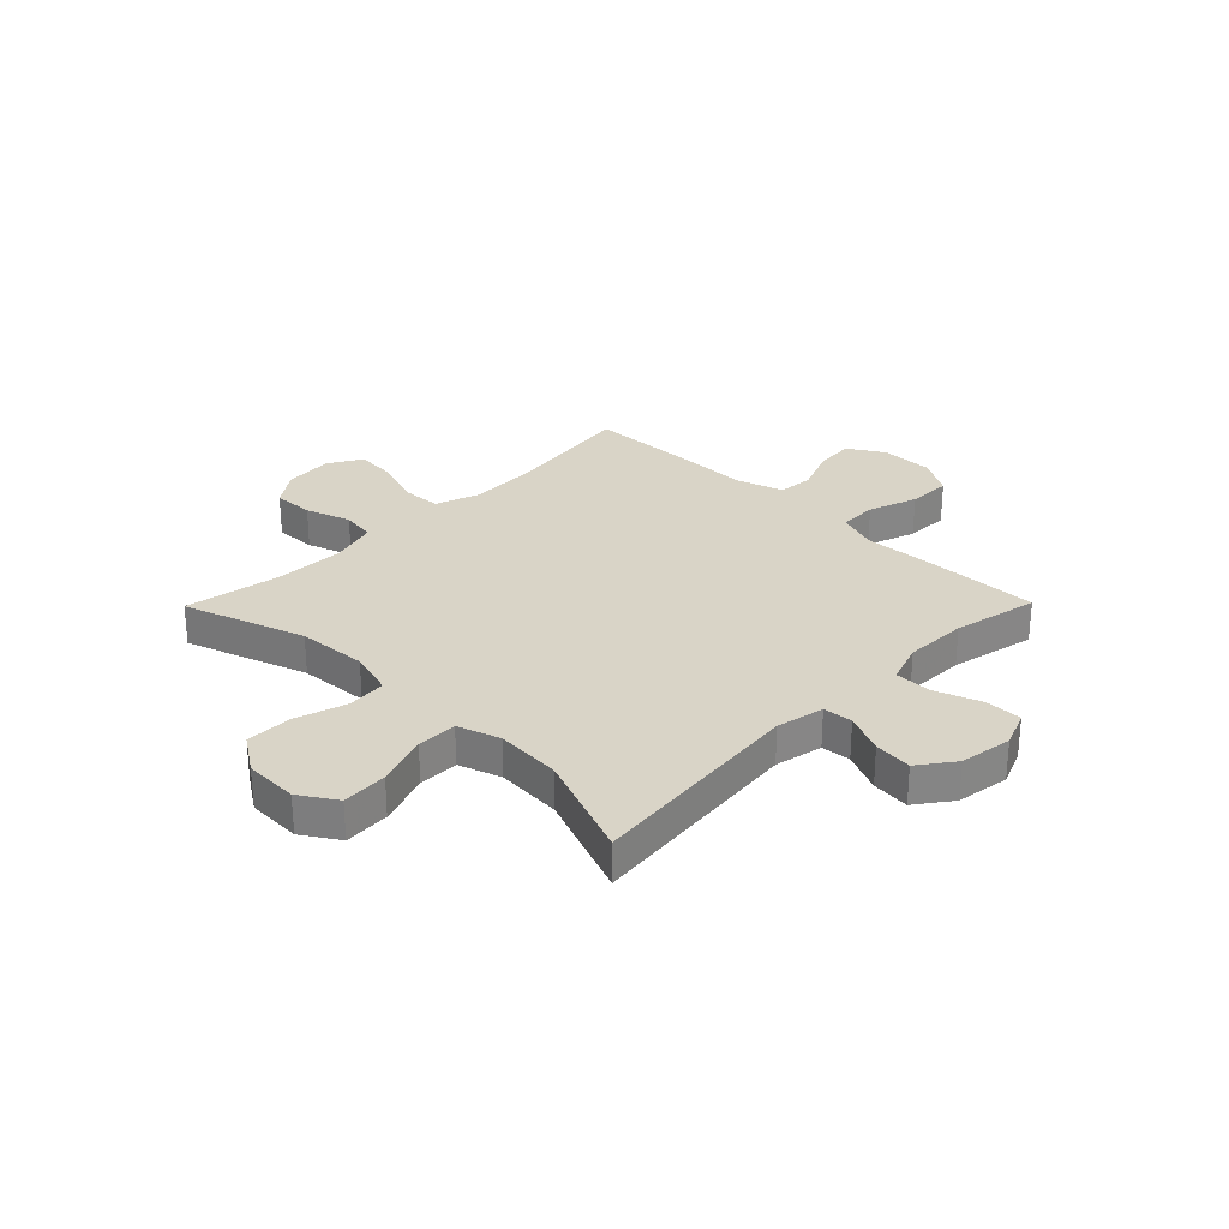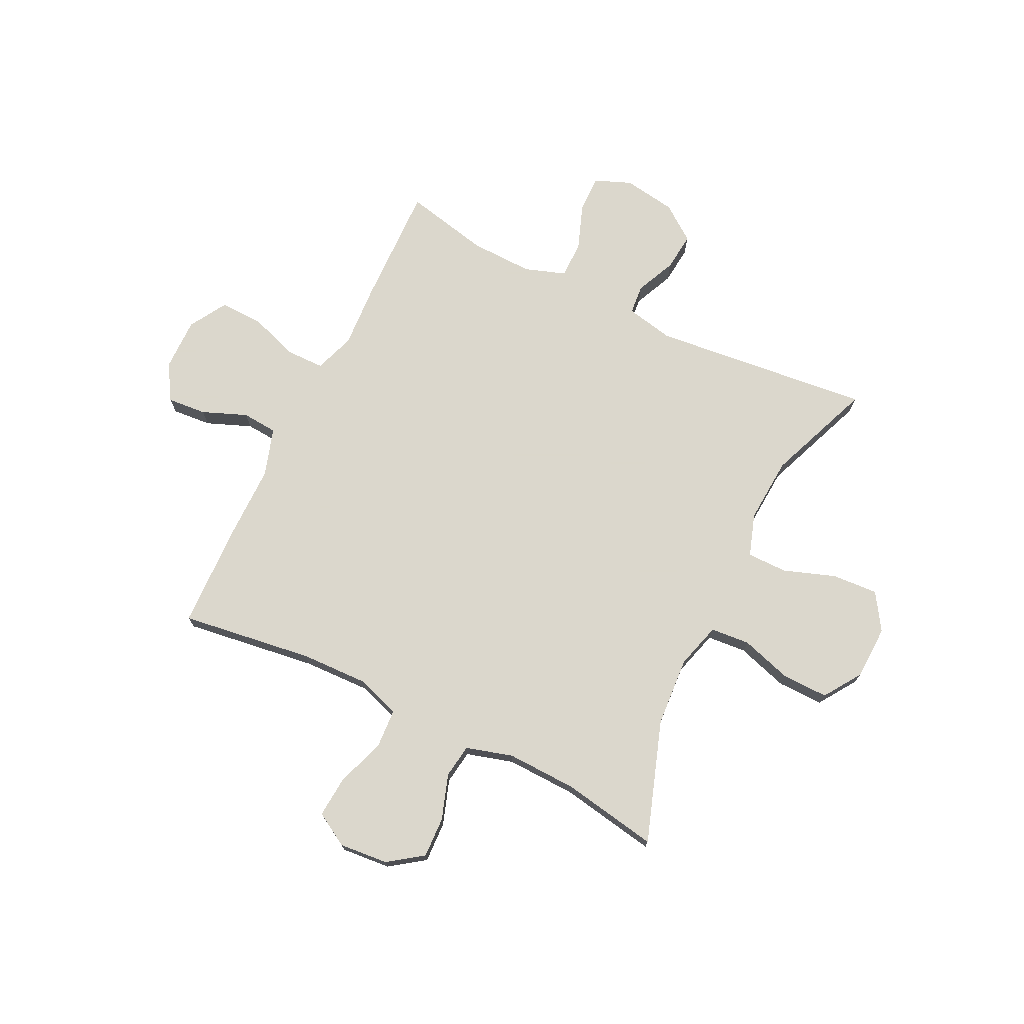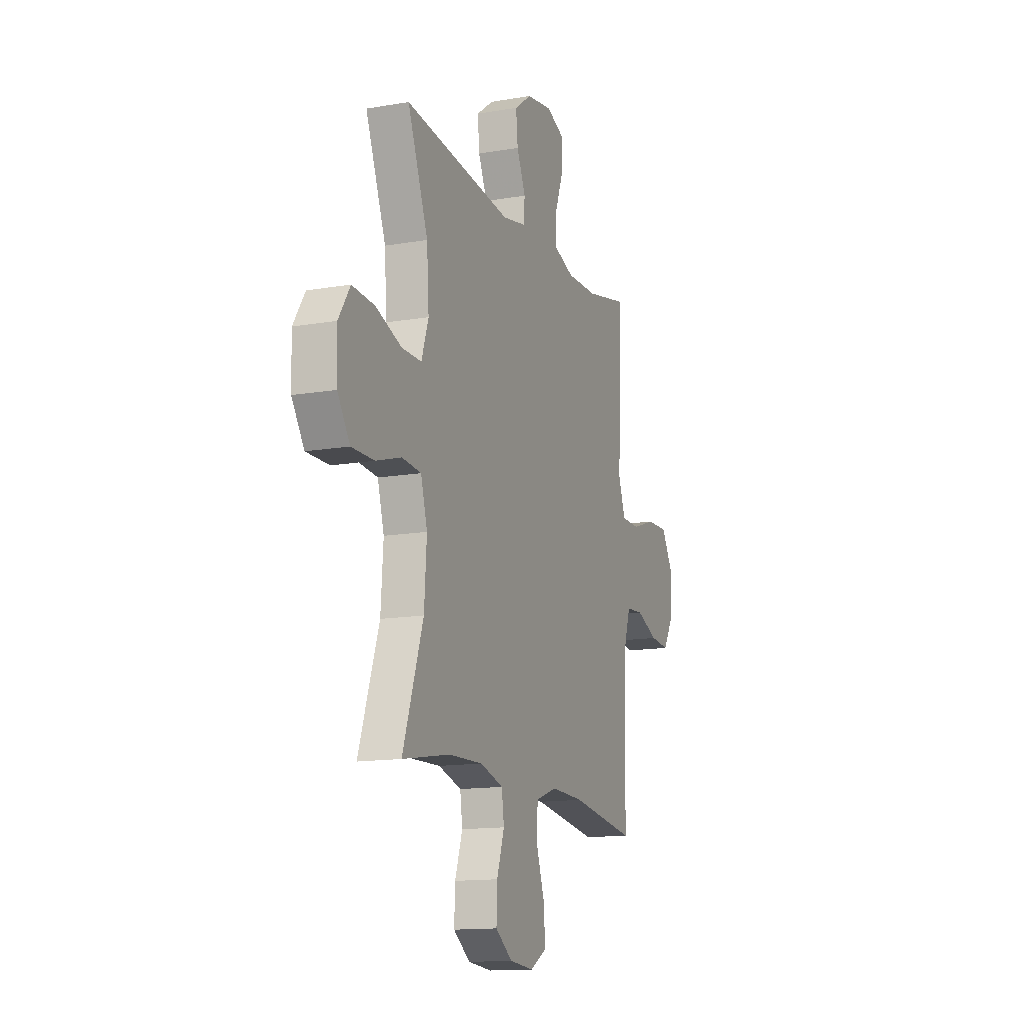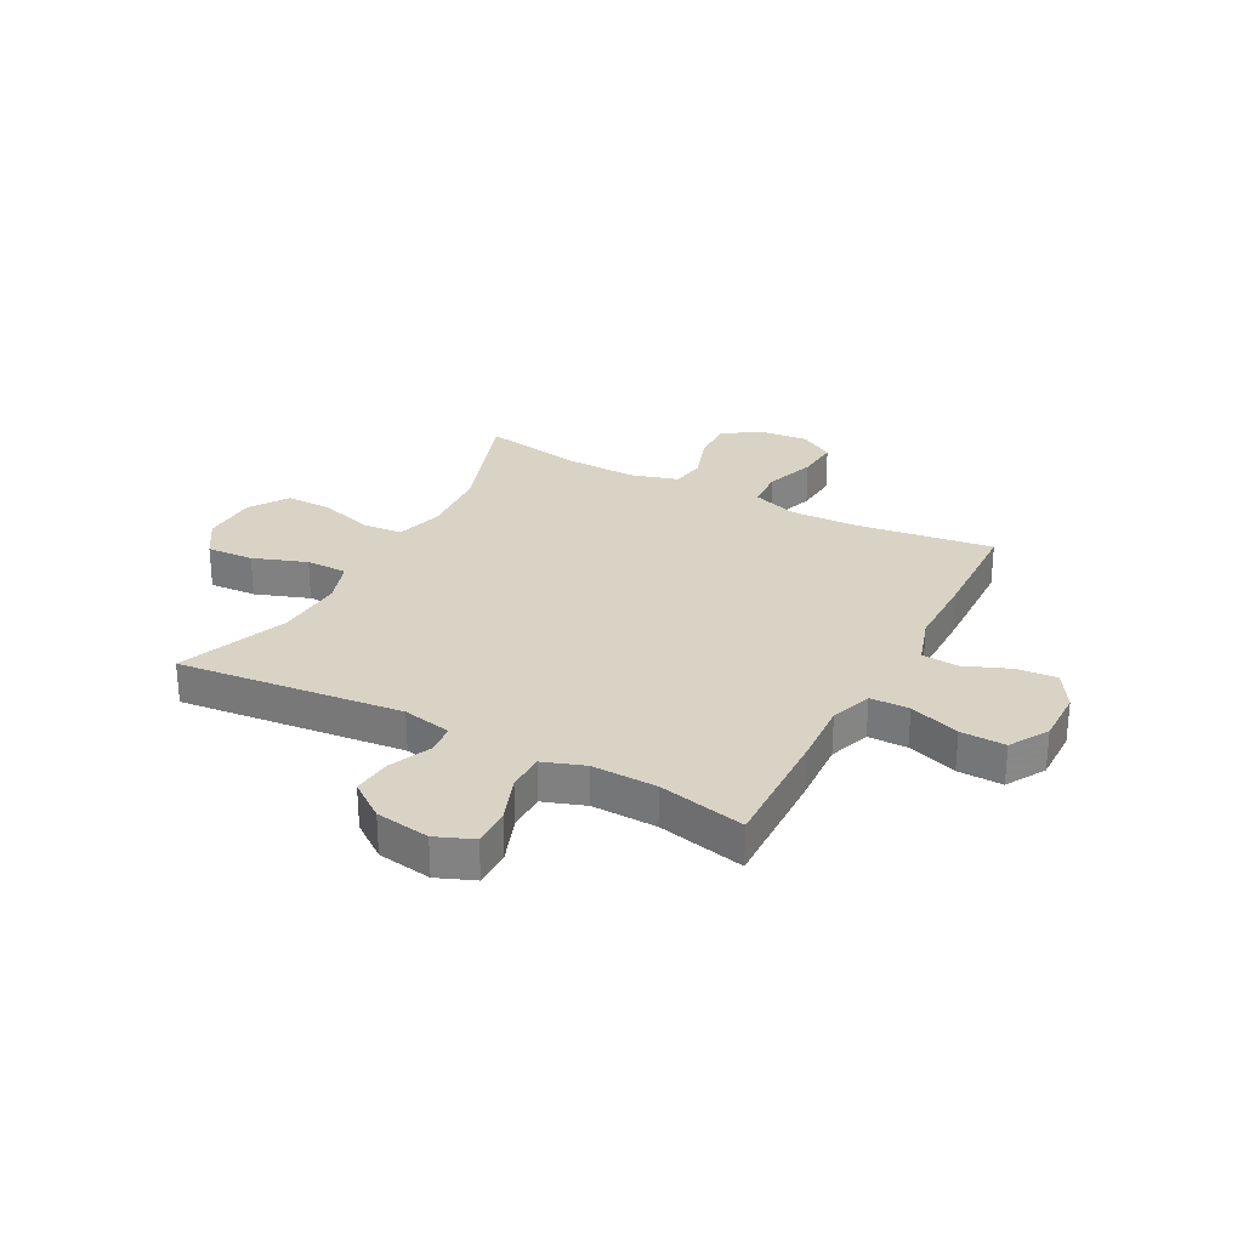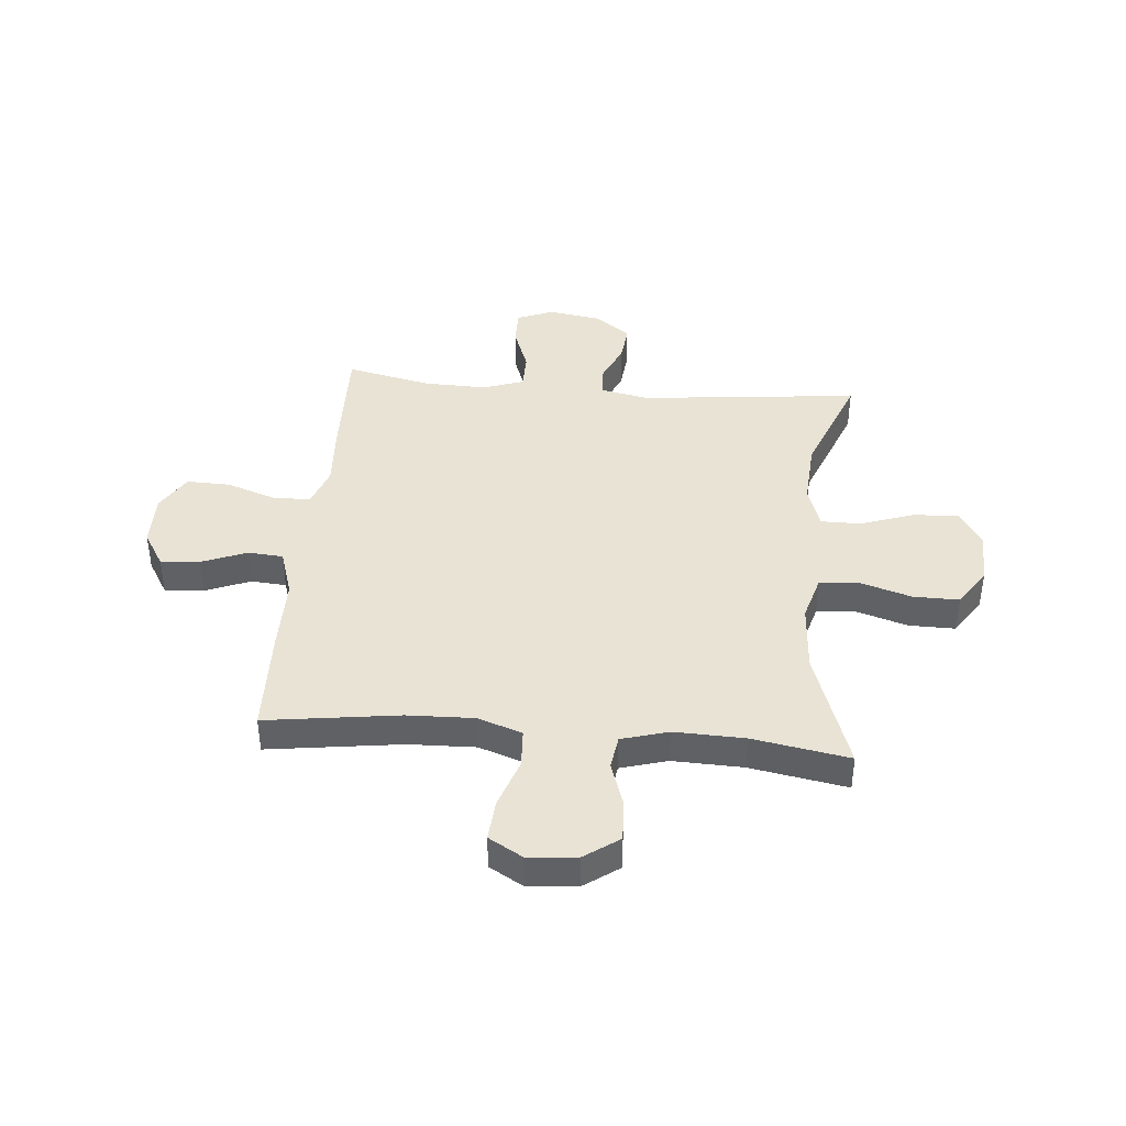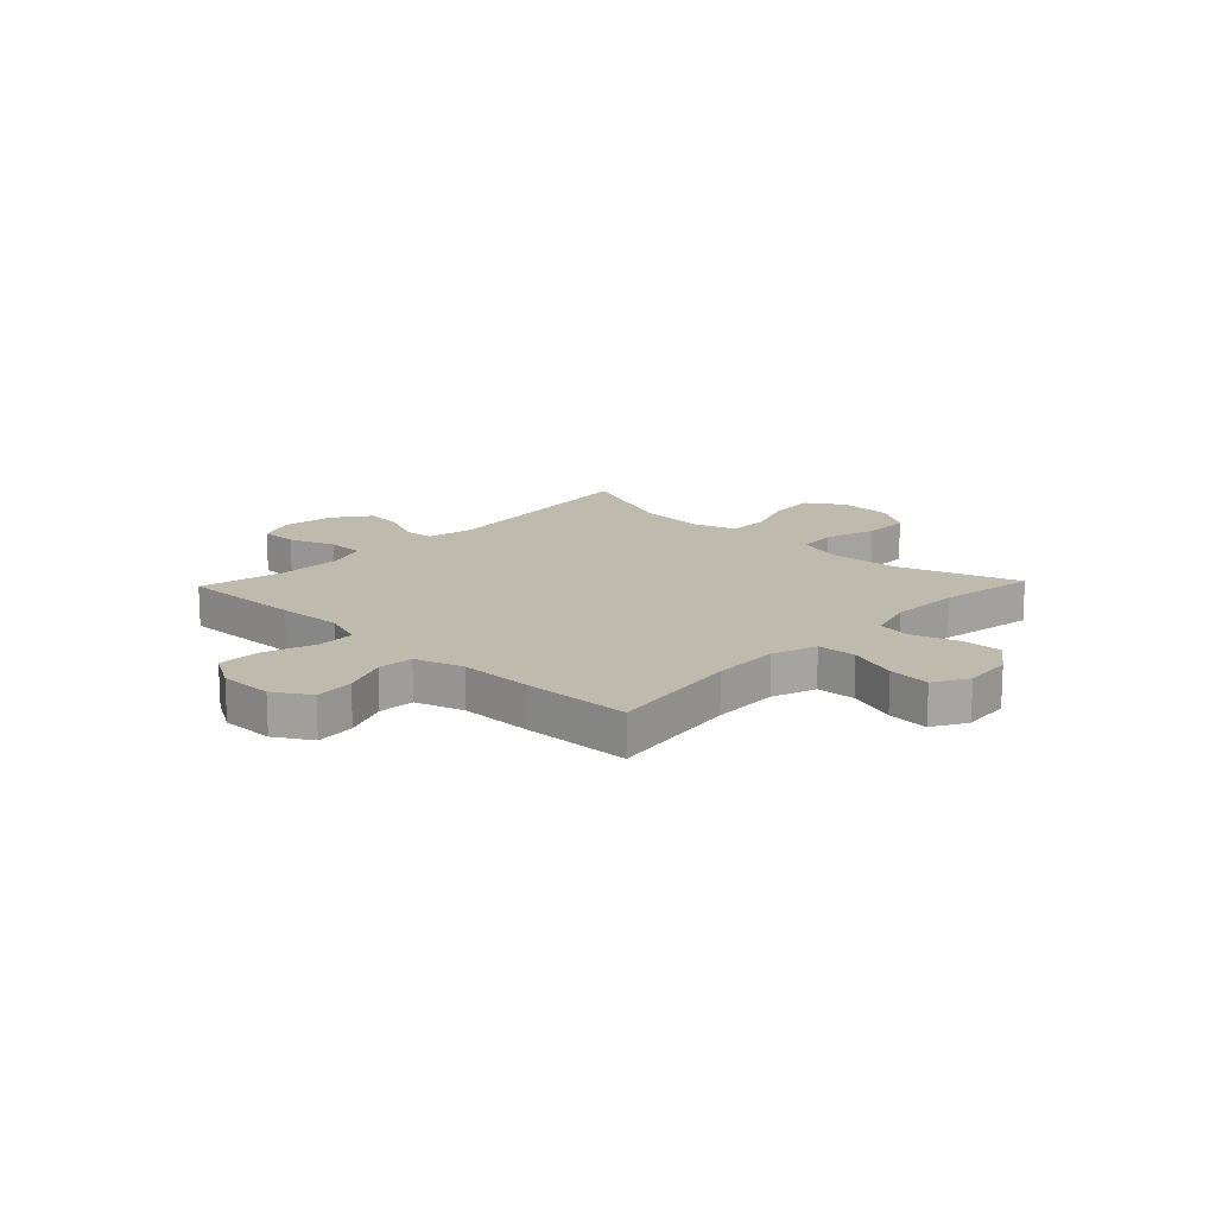
<metadata>
{"format":"obj","ext":"obj","renderer":"f3d","projection":"perspective","resolution":1024,"background":"white","views":[{"elev":28.7,"azim":-45.5,"up":"+Y"},{"elev":73.4,"azim":-153.9,"up":"+Y"},{"elev":-14.0,"azim":-69.0,"up":"+Z"},{"elev":28.3,"azim":28.0,"up":"+Y"},{"elev":41.1,"azim":-174.9,"up":"+Y"},{"elev":15.7,"azim":133.6,"up":"+Y"}]}
</metadata>
<code>
v 0.5 0.07 0.5
v 0.494 0.07 0.276
v 0.487 0.07 0.159
v 0.513 0.07 0.085
v 0.583 0.07 0.084
v 0.673 0.07 0.115
v 0.753 0.07 0.117
v 0.794 0.07 0.048
v 0.793 0.07 -0.049
v 0.753 0.07 -0.115
v 0.681 0.07 -0.109
v 0.599 0.07 -0.076
v 0.534 0.07 -0.081
v 0.506 0.07 -0.169
v 0.506 0.07 -0.303
v 0.5 0.07 -0.5
v 0.256 0.07 -0.466
v 0.133 0.07 -0.462
v 0.052 0.07 -0.49
v 0.048 0.07 -0.561
v 0.079 0.07 -0.651
v 0.085 0.07 -0.727
v 0.023 0.07 -0.763
v -0.067 0.07 -0.755
v -0.13 0.07 -0.71
v -0.127 0.07 -0.635
v -0.099 0.07 -0.552
v -0.108 0.07 -0.49
v -0.194 0.07 -0.465
v -0.323 0.07 -0.469
v -0.5 0.07 -0.5
v -0.424 0.07 -0.278
v -0.415 0.07 -0.15
v -0.439 0.07 -0.066
v -0.511 0.07 -0.06
v -0.605 0.07 -0.089
v -0.69 0.07 -0.09
v -0.736 0.07 -0.021
v -0.739 0.07 0.078
v -0.696 0.07 0.145
v -0.612 0.07 0.14
v -0.516 0.07 0.106
v -0.442 0.07 0.106
v -0.416 0.07 0.184
v -0.424 0.07 0.305
v -0.5 0.07 0.5
v -0.097 0.07 0.457
v -0.009 0.07 0.475
v -0.004 0.07 0.529
v -0.037 0.07 0.603
v -0.044 0.07 0.673
v 0.021 0.07 0.721
v 0.118 0.07 0.736
v 0.185 0.07 0.709
v 0.184 0.07 0.641
v 0.153 0.07 0.557
v 0.153 0.07 0.489
v 0.228 0.07 0.463
v 0.344 0.07 0.466
v 0.5 0 0.5
v 0.494 0 0.276
v 0.487 0 0.159
v 0.513 0 0.085
v 0.583 0 0.084
v 0.673 0 0.115
v 0.753 0 0.117
v 0.794 0 0.048
v 0.793 0 -0.049
v 0.753 0 -0.115
v 0.681 0 -0.109
v 0.599 0 -0.076
v 0.534 0 -0.081
v 0.506 0 -0.169
v 0.506 0 -0.303
v 0.5 0 -0.5
v 0.256 0 -0.466
v 0.133 0 -0.462
v 0.052 0 -0.49
v 0.048 0 -0.561
v 0.079 0 -0.651
v 0.085 0 -0.727
v 0.023 0 -0.763
v -0.067 0 -0.755
v -0.13 0 -0.71
v -0.127 0 -0.635
v -0.099 0 -0.552
v -0.108 0 -0.49
v -0.194 0 -0.465
v -0.323 0 -0.469
v -0.5 0 -0.5
v -0.424 0 -0.278
v -0.415 0 -0.15
v -0.439 0 -0.066
v -0.511 0 -0.06
v -0.605 0 -0.089
v -0.69 0 -0.09
v -0.736 0 -0.021
v -0.739 0 0.078
v -0.696 0 0.145
v -0.612 0 0.14
v -0.516 0 0.106
v -0.442 0 0.106
v -0.416 0 0.184
v -0.424 0 0.305
v -0.5 0 0.5
v -0.097 0 0.457
v -0.009 0 0.475
v -0.004 0 0.529
v -0.037 0 0.603
v -0.044 0 0.673
v 0.021 0 0.721
v 0.118 0 0.736
v 0.185 0 0.709
v 0.184 0 0.641
v 0.153 0 0.557
v 0.153 0 0.489
v 0.228 0 0.463
v 0.344 0 0.466
f 54 55 56
f 53 54 56
f 52 53 56
f 51 52 56
f 50 51 56
f 49 50 56
f 48 49 56 57
f 47 48 57 58
f 45 46 47
f 44 45 47 58
f 40 41 42
f 39 40 42
f 38 39 42
f 37 38 42
f 36 37 42
f 35 36 42
f 34 35 42 43
f 44 58 59
f 43 44 59
f 34 43 59
f 33 34 59
f 25 26 27
f 24 25 27
f 23 24 27
f 22 23 27
f 21 22 27
f 20 21 27
f 19 20 27 28
f 18 19 28 29
f 14 15 16 17
f 13 14 17 18
f 10 11 12
f 9 10 12
f 8 9 12
f 7 8 12
f 6 7 12
f 5 6 12
f 4 5 12 13
f 13 18 29
f 4 13 29
f 3 4 29
f 3 29 30
f 2 3 30
f 1 2 30
f 59 1 30
f 33 59 30
f 32 33 30
f 30 31 32
f 115 114 113
f 115 113 112
f 115 112 111
f 115 111 110
f 115 110 109
f 115 109 108
f 116 115 108 107
f 117 116 107 106
f 106 105 104
f 117 106 104 103
f 101 100 99
f 101 99 98
f 101 98 97
f 101 97 96
f 101 96 95
f 101 95 94
f 102 101 94 93
f 118 117 103
f 118 103 102
f 118 102 93
f 118 93 92
f 86 85 84
f 86 84 83
f 86 83 82
f 86 82 81
f 86 81 80
f 86 80 79
f 87 86 79 78
f 88 87 78 77
f 76 75 74 73
f 77 76 73 72
f 71 70 69
f 71 69 68
f 71 68 67
f 71 67 66
f 71 66 65
f 71 65 64
f 72 71 64 63
f 88 77 72
f 88 72 63
f 88 63 62
f 89 88 62
f 89 62 61
f 89 61 60
f 89 60 118
f 89 118 92
f 89 92 91
f 91 90 89
f 1 60 61 2
f 2 61 62 3
f 3 62 63 4
f 4 63 64 5
f 5 64 65 6
f 6 65 66 7
f 7 66 67 8
f 8 67 68 9
f 9 68 69 10
f 10 69 70 11
f 11 70 71 12
f 12 71 72 13
f 13 72 73 14
f 14 73 74 15
f 15 74 75 16
f 16 75 76 17
f 17 76 77 18
f 18 77 78 19
f 19 78 79 20
f 20 79 80 21
f 21 80 81 22
f 22 81 82 23
f 23 82 83 24
f 24 83 84 25
f 25 84 85 26
f 26 85 86 27
f 27 86 87 28
f 28 87 88 29
f 29 88 89 30
f 30 89 90 31
f 31 90 91 32
f 32 91 92 33
f 33 92 93 34
f 34 93 94 35
f 35 94 95 36
f 36 95 96 37
f 37 96 97 38
f 38 97 98 39
f 39 98 99 40
f 40 99 100 41
f 41 100 101 42
f 42 101 102 43
f 43 102 103 44
f 44 103 104 45
f 45 104 105 46
f 46 105 106 47
f 47 106 107 48
f 48 107 108 49
f 49 108 109 50
f 50 109 110 51
f 51 110 111 52
f 52 111 112 53
f 53 112 113 54
f 54 113 114 55
f 55 114 115 56
f 56 115 116 57
f 57 116 117 58
f 58 117 118 59
f 59 118 60 1

</code>
